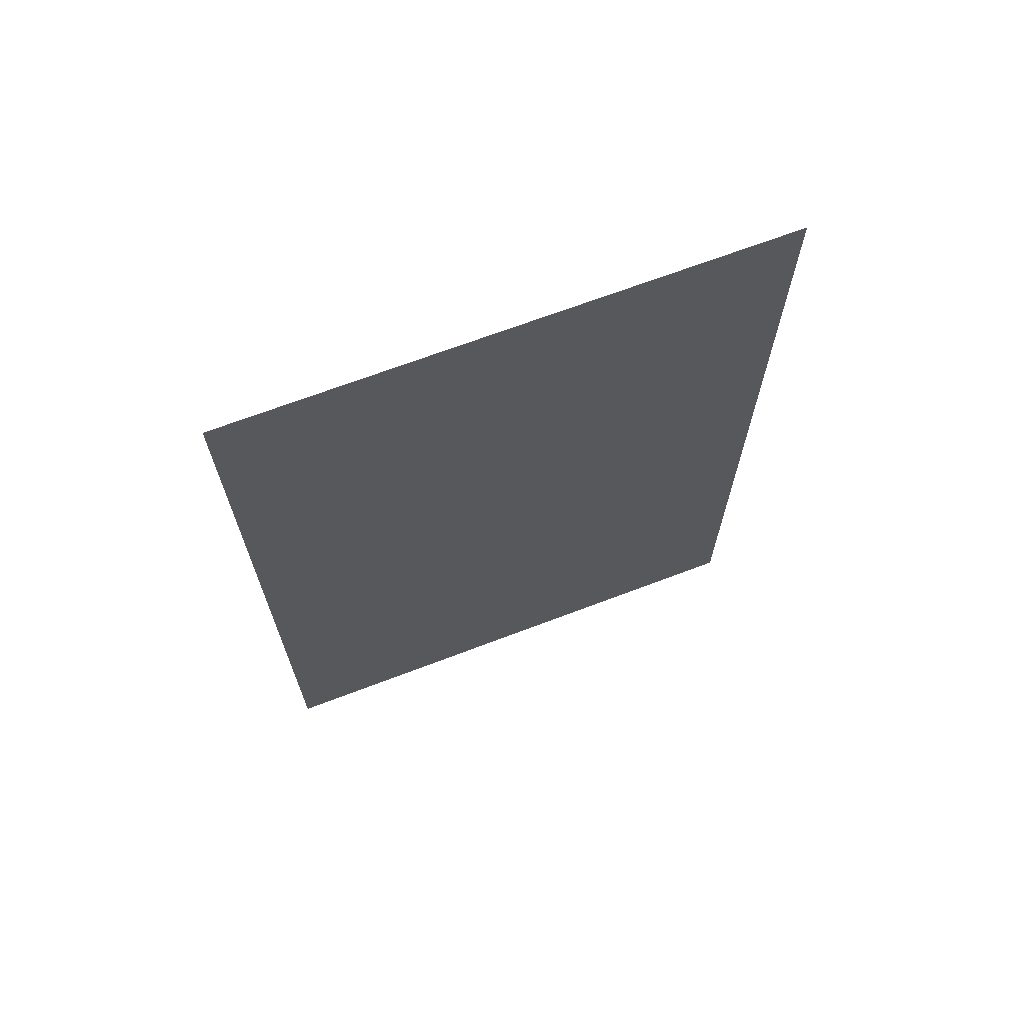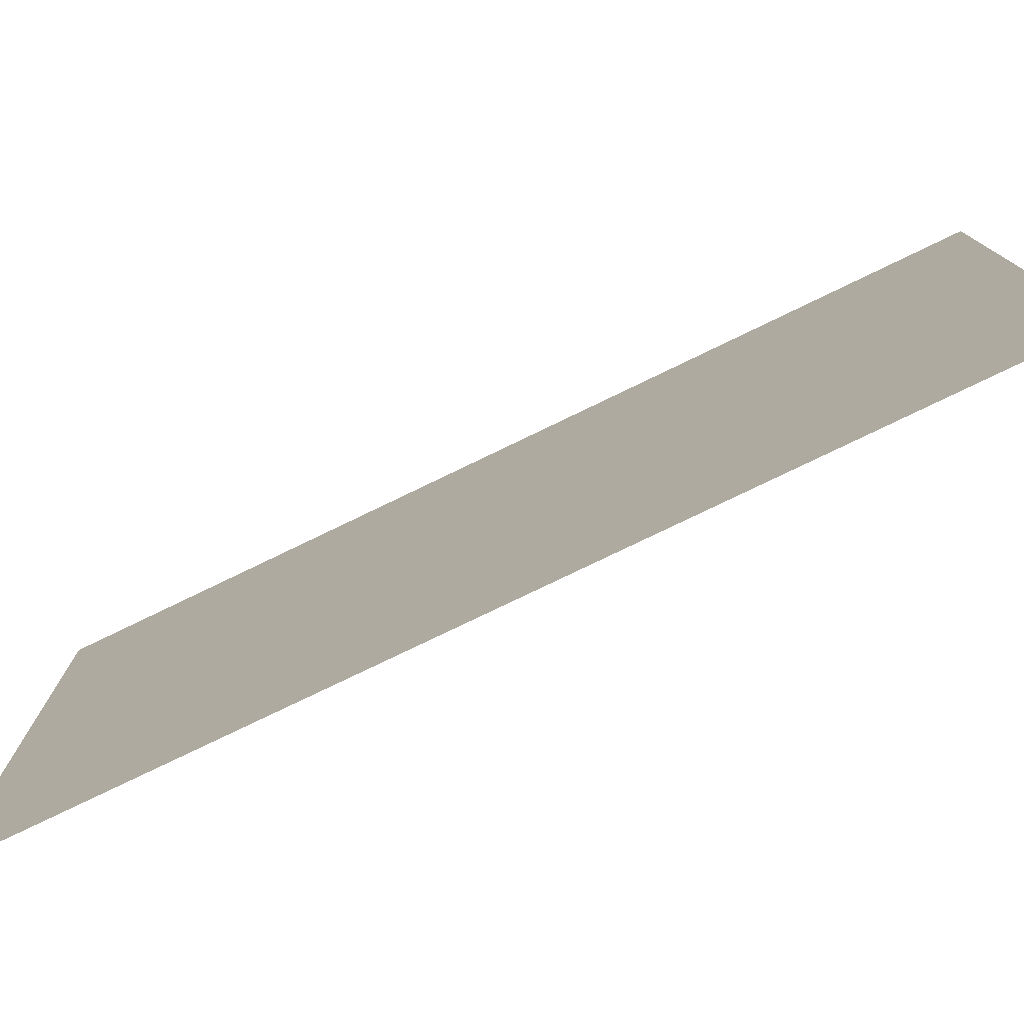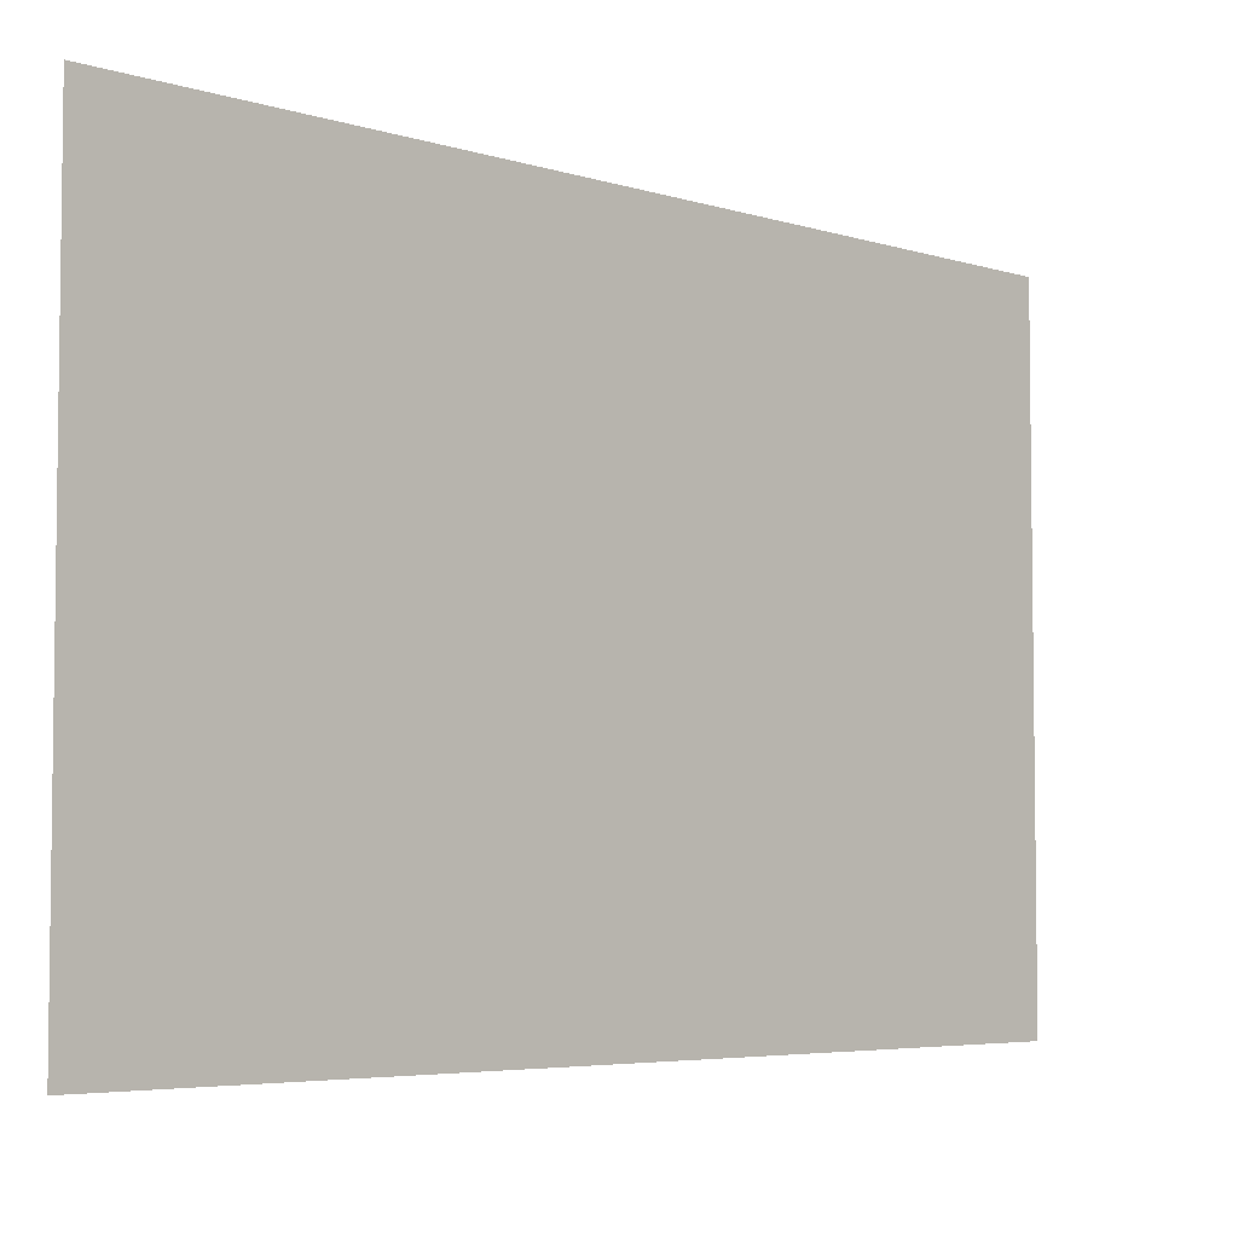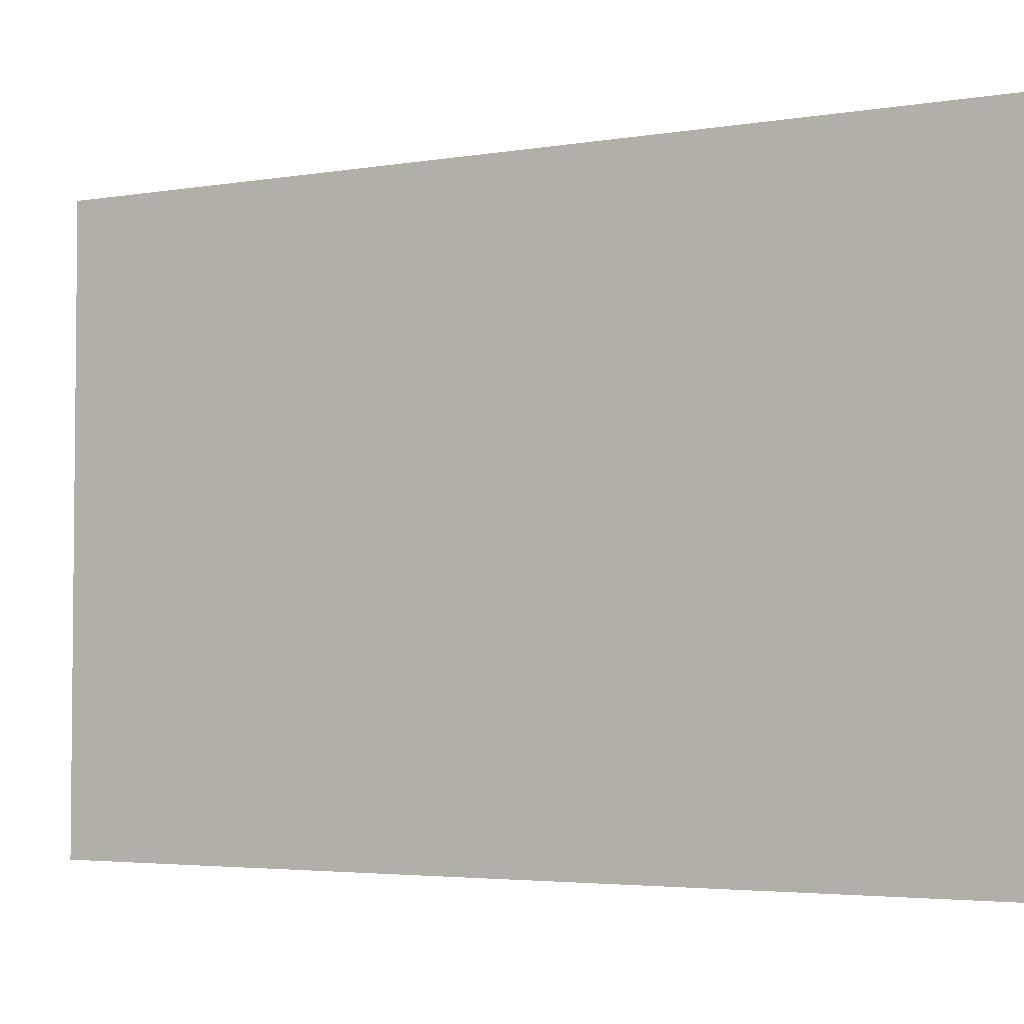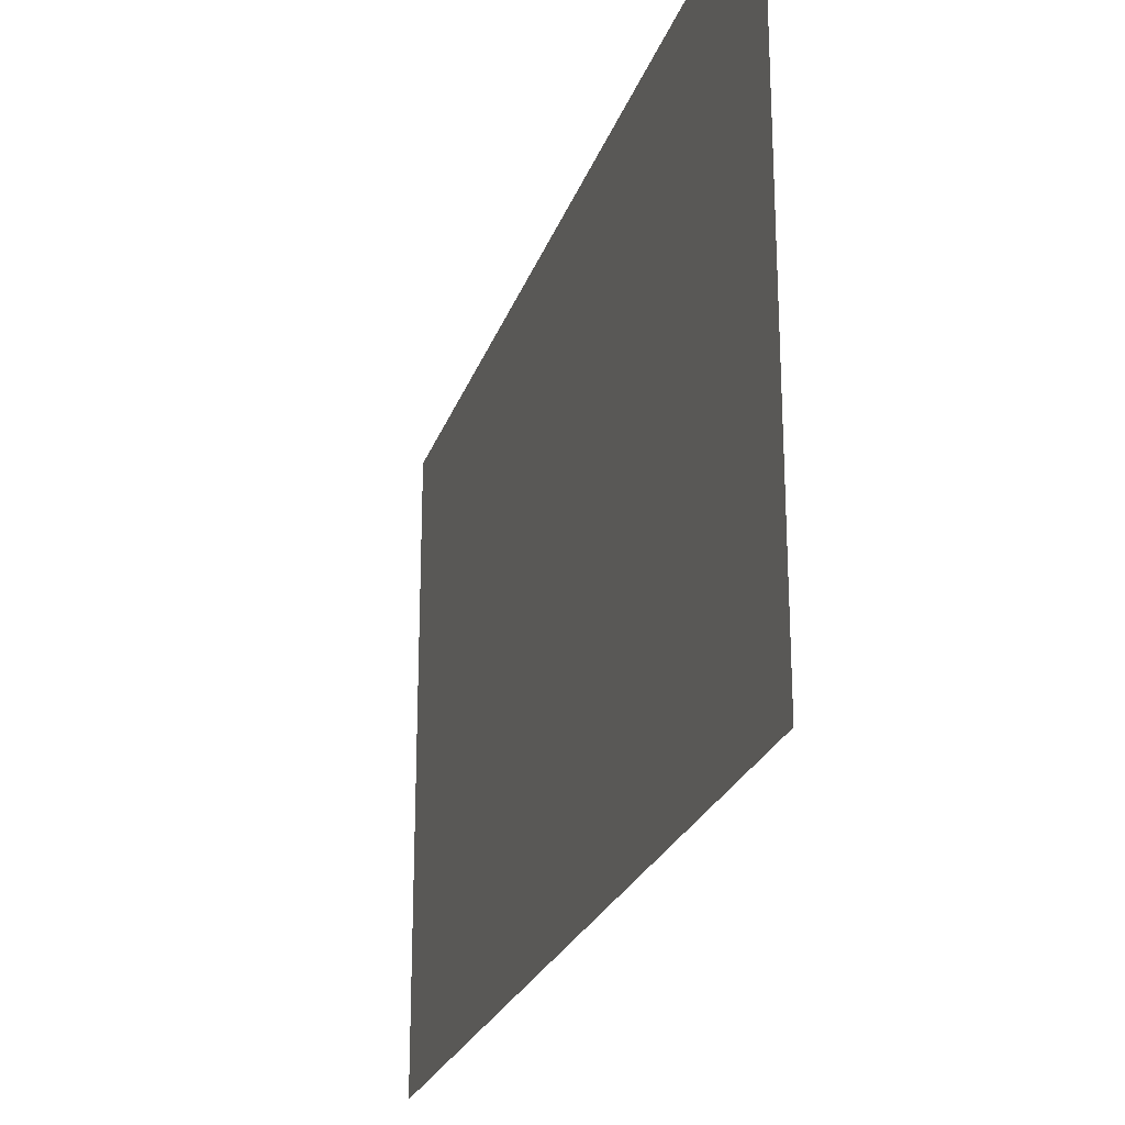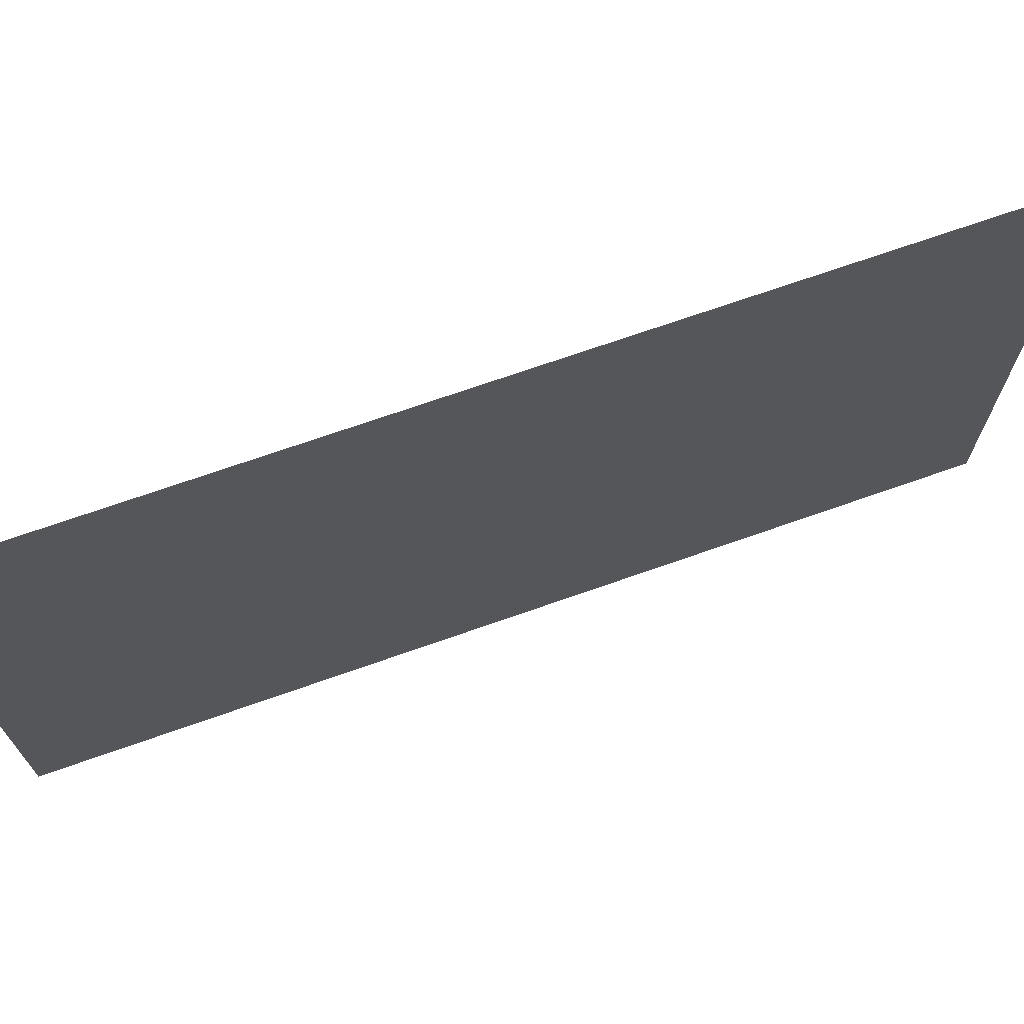
<metadata>
{"format":"obj","ext":"obj","renderer":"f3d","projection":"perspective","resolution":1024,"background":"white","views":[{"elev":68.1,"azim":-110.9,"up":"+Z"},{"elev":-77.8,"azim":115.8,"up":"+Y"},{"elev":-5.0,"azim":45.1,"up":"+Y"},{"elev":-3.6,"azim":119.6,"up":"+Y"},{"elev":-24.3,"azim":-16.5,"up":"+Y"},{"elev":71.0,"azim":-109.4,"up":"+Y"}]}
</metadata>
<code>
g plants01
v 1.907e-08 -0.00686 0.01048
v -1.907e-08 0.00686 0.01048
v -1.907e-08 0.00686 -0.01048
v 1.907e-08 -0.00686 -0.01048
g plants01_0
f 3 2 1
f 1 4 3

</code>
